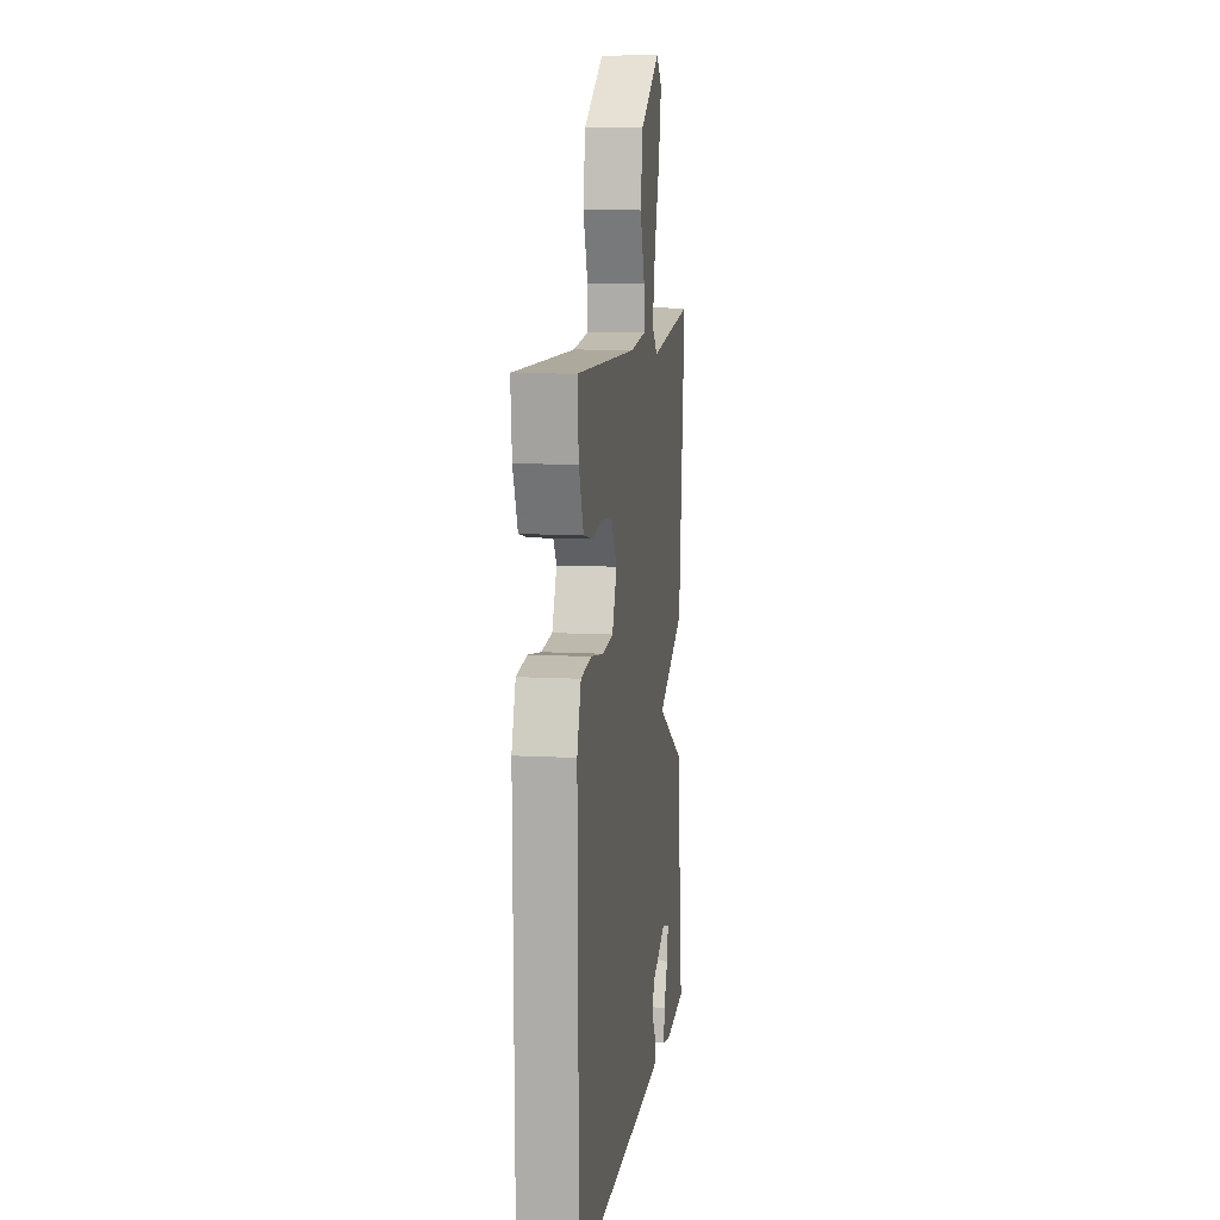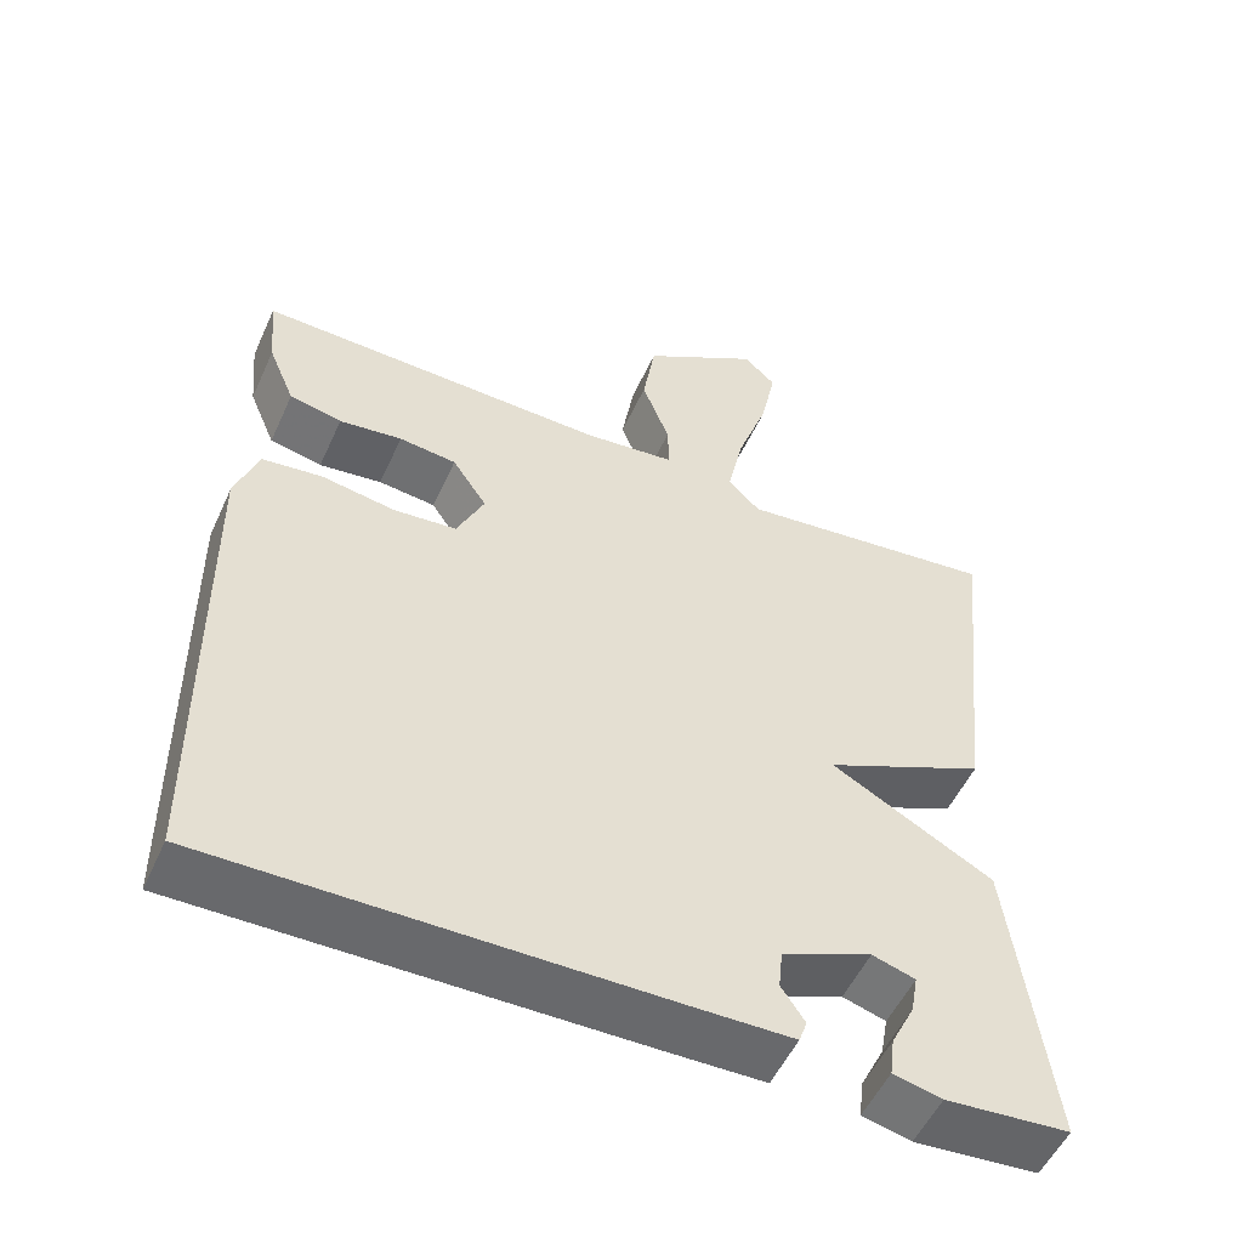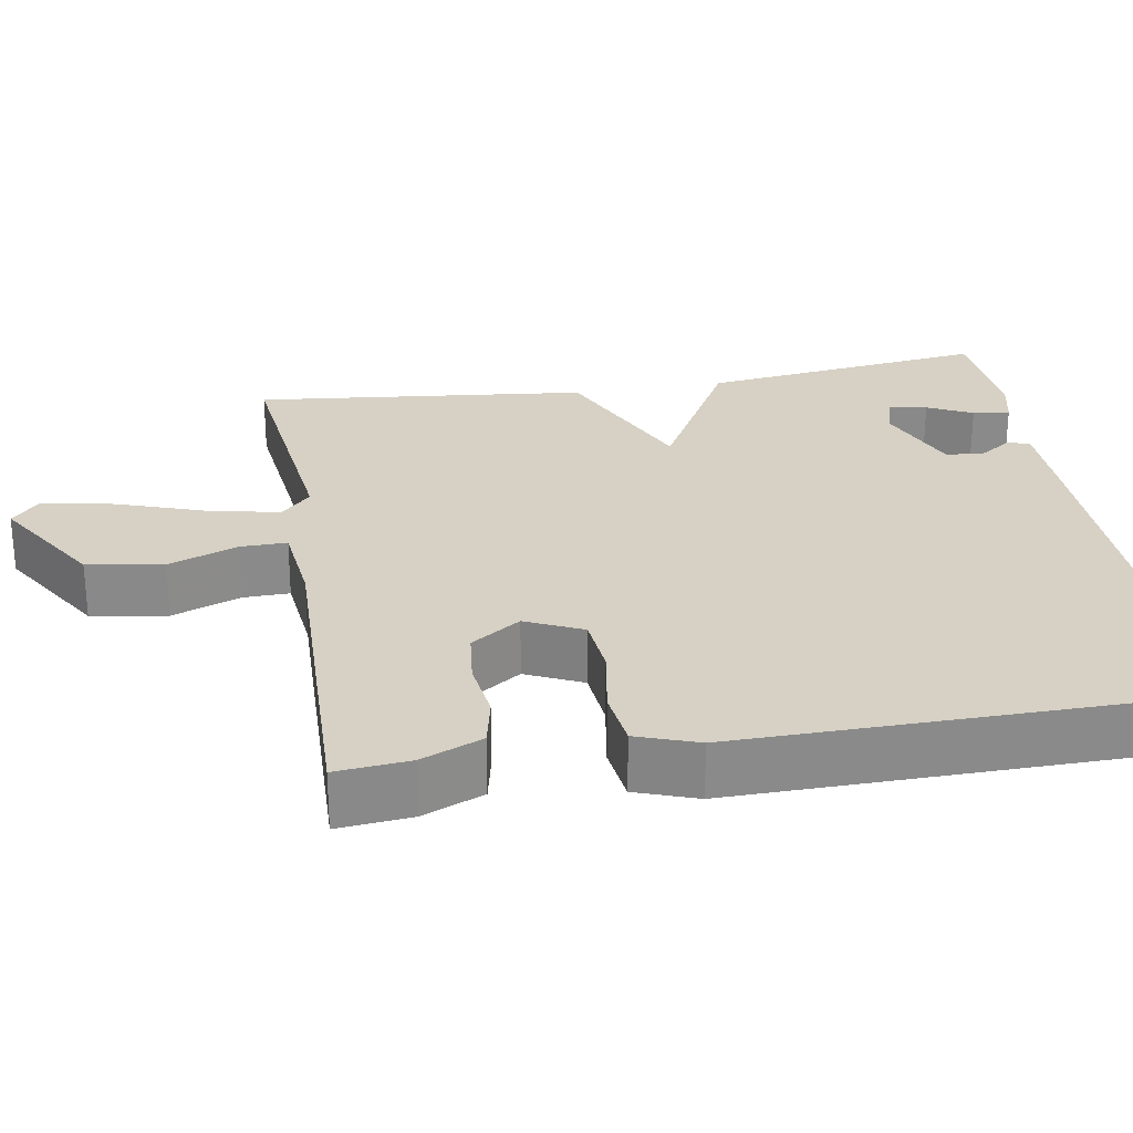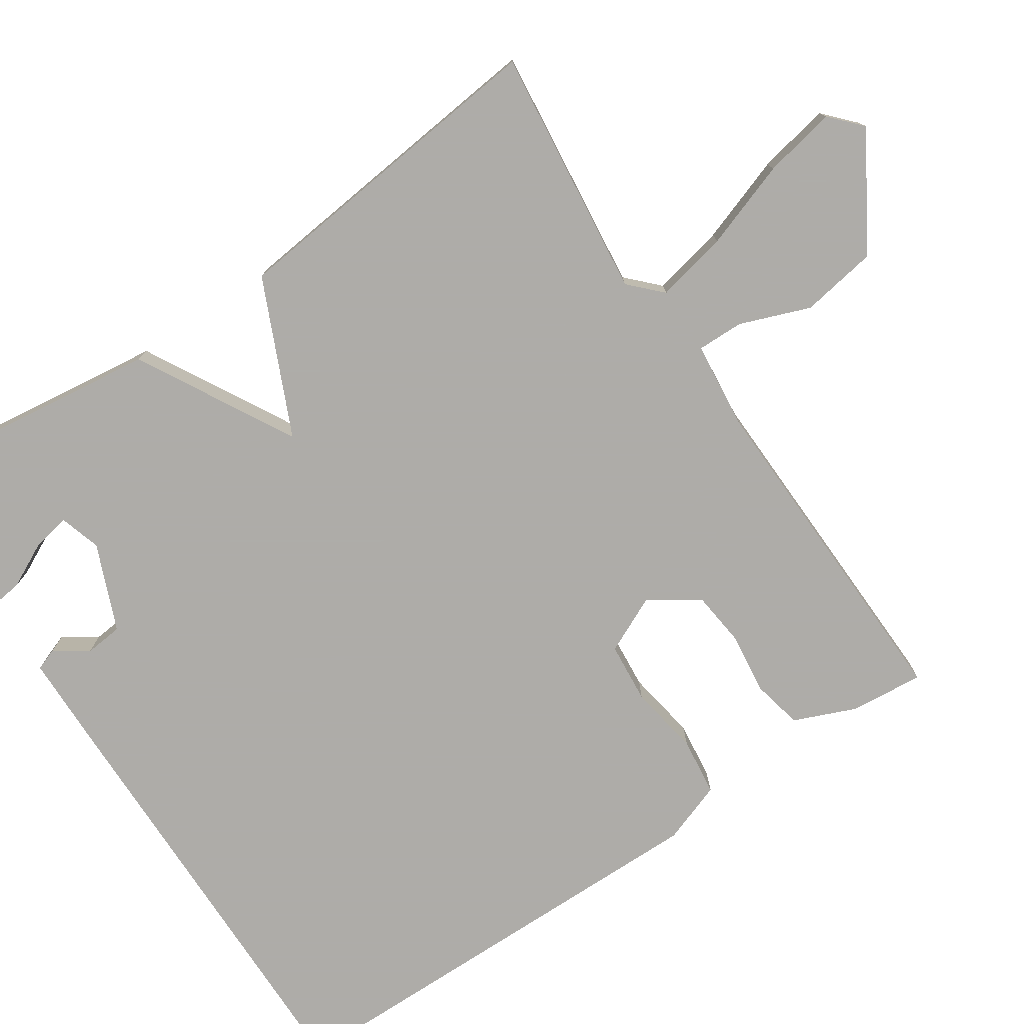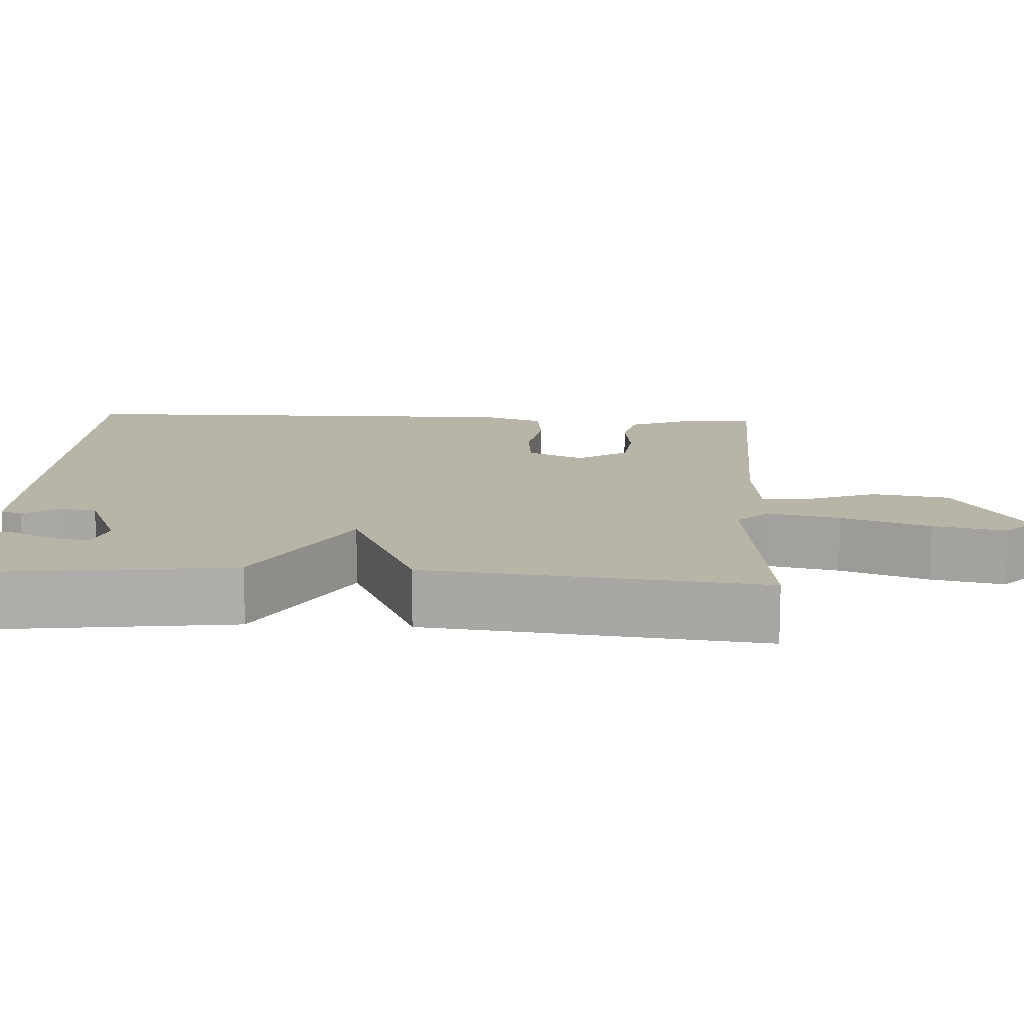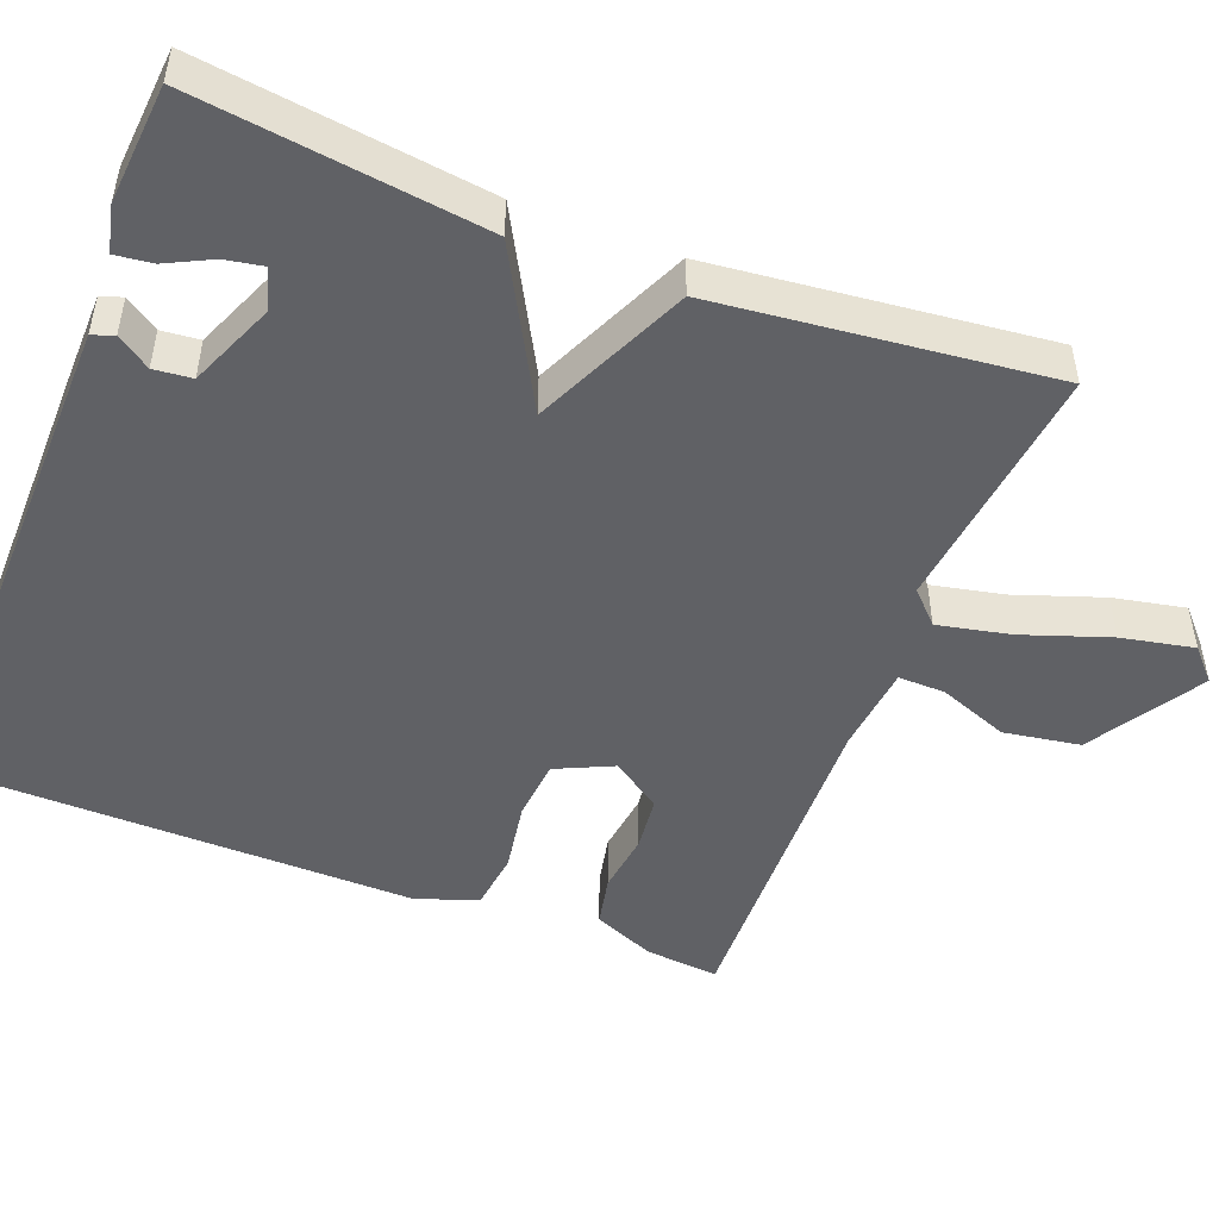
<metadata>
{"format":"obj","ext":"obj","renderer":"f3d","projection":"perspective","resolution":1024,"background":"white","views":[{"elev":10.4,"azim":97.9,"up":"+Z"},{"elev":-53.0,"azim":155.8,"up":"+Z"},{"elev":26.8,"azim":80.4,"up":"+Y"},{"elev":-77.0,"azim":-56.2,"up":"+Y"},{"elev":13.1,"azim":-86.8,"up":"+Y"},{"elev":-49.0,"azim":-111.3,"up":"+Y"}]}
</metadata>
<code>
v 0.5 0.07 0.5
v 0.491 0.07 0.405
v 0.458 0.07 0.326
v 0.393 0.07 0.312
v 0.315 0.07 0.322
v 0.244 0.07 0.314
v 0.201 0.07 0.25
v 0.235 0.07 0.177
v 0.313 0.07 0.17
v 0.404 0.07 0.185
v 0.479 0.07 0.176
v 0.507 0.07 0.097
v 0.5 0.07 -0.5
v -0.06 0.07 -0.495
v -0.181 0.07 -0.493
v -0.191 0.07 -0.465
v -0.162 0.07 -0.422
v -0.167 0.07 -0.373
v -0.278 0.07 -0.327
v -0.331 0.07 -0.343
v -0.322 0.07 -0.392
v -0.293 0.07 -0.45
v -0.287 0.07 -0.498
v -0.347 0.07 -0.512
v -0.5 0.07 -0.5
v -0.453 0.07 -0.13
v -0.253 0.07 -0.02
v -0.453 0.07 0.07
v -0.5 0.07 0.5
v -0.177 0.07 0.463
v -0.137 0.07 0.502
v -0.157 0.07 0.595
v -0.196 0.07 0.707
v -0.215 0.07 0.8
v -0.175 0.07 0.837
v -0.03 0.07 0.748
v -0.014 0.07 0.65
v -0.048 0.07 0.56
v -0.049 0.07 0.5
v 0.064 0.07 0.488
v 0.5 0 0.5
v 0.491 0 0.405
v 0.458 0 0.326
v 0.393 0 0.312
v 0.315 0 0.322
v 0.244 0 0.314
v 0.201 0 0.25
v 0.235 0 0.177
v 0.313 0 0.17
v 0.404 0 0.185
v 0.479 0 0.176
v 0.507 0 0.097
v 0.5 0 -0.5
v -0.06 0 -0.495
v -0.181 0 -0.493
v -0.191 0 -0.465
v -0.162 0 -0.422
v -0.167 0 -0.373
v -0.278 0 -0.327
v -0.331 0 -0.343
v -0.322 0 -0.392
v -0.293 0 -0.45
v -0.287 0 -0.498
v -0.347 0 -0.512
v -0.5 0 -0.5
v -0.453 0 -0.13
v -0.253 0 -0.02
v -0.453 0 0.07
v -0.5 0 0.5
v -0.177 0 0.463
v -0.137 0 0.502
v -0.157 0 0.595
v -0.196 0 0.707
v -0.215 0 0.8
v -0.175 0 0.837
v -0.03 0 0.748
v -0.014 0 0.65
v -0.048 0 0.56
v -0.049 0 0.5
v 0.064 0 0.488
f 36 37 38
f 35 36 38
f 34 35 38
f 33 34 38
f 32 33 38
f 31 32 38 39
f 30 31 39 40
f 27 28 29 30
f 25 26 27
f 23 24 25
f 22 23 25
f 21 22 25
f 20 21 25
f 20 25 27
f 19 20 27
f 27 30 40
f 19 27 40
f 18 19 40
f 15 16 17
f 14 15 17
f 13 14 17
f 12 13 17
f 11 12 17
f 10 11 17
f 9 10 17
f 8 9 17 18
f 3 4 5
f 2 3 5
f 1 2 5
f 40 1 5
f 40 5 6
f 7 8 18 40
f 6 7 40
f 78 77 76
f 78 76 75
f 78 75 74
f 78 74 73
f 78 73 72
f 79 78 72 71
f 80 79 71 70
f 70 69 68 67
f 67 66 65
f 65 64 63
f 65 63 62
f 65 62 61
f 65 61 60
f 67 65 60
f 67 60 59
f 80 70 67
f 80 67 59
f 80 59 58
f 57 56 55
f 57 55 54
f 57 54 53
f 57 53 52
f 57 52 51
f 57 51 50
f 57 50 49
f 58 57 49 48
f 45 44 43
f 45 43 42
f 45 42 41
f 45 41 80
f 46 45 80
f 80 58 48 47
f 80 47 46
f 1 41 42 2
f 2 42 43 3
f 3 43 44 4
f 4 44 45 5
f 5 45 46 6
f 6 46 47 7
f 7 47 48 8
f 8 48 49 9
f 9 49 50 10
f 10 50 51 11
f 11 51 52 12
f 12 52 53 13
f 13 53 54 14
f 14 54 55 15
f 15 55 56 16
f 16 56 57 17
f 17 57 58 18
f 18 58 59 19
f 19 59 60 20
f 20 60 61 21
f 21 61 62 22
f 22 62 63 23
f 23 63 64 24
f 24 64 65 25
f 25 65 66 26
f 26 66 67 27
f 27 67 68 28
f 28 68 69 29
f 29 69 70 30
f 30 70 71 31
f 31 71 72 32
f 32 72 73 33
f 33 73 74 34
f 34 74 75 35
f 35 75 76 36
f 36 76 77 37
f 37 77 78 38
f 38 78 79 39
f 39 79 80 40
f 40 80 41 1

</code>
